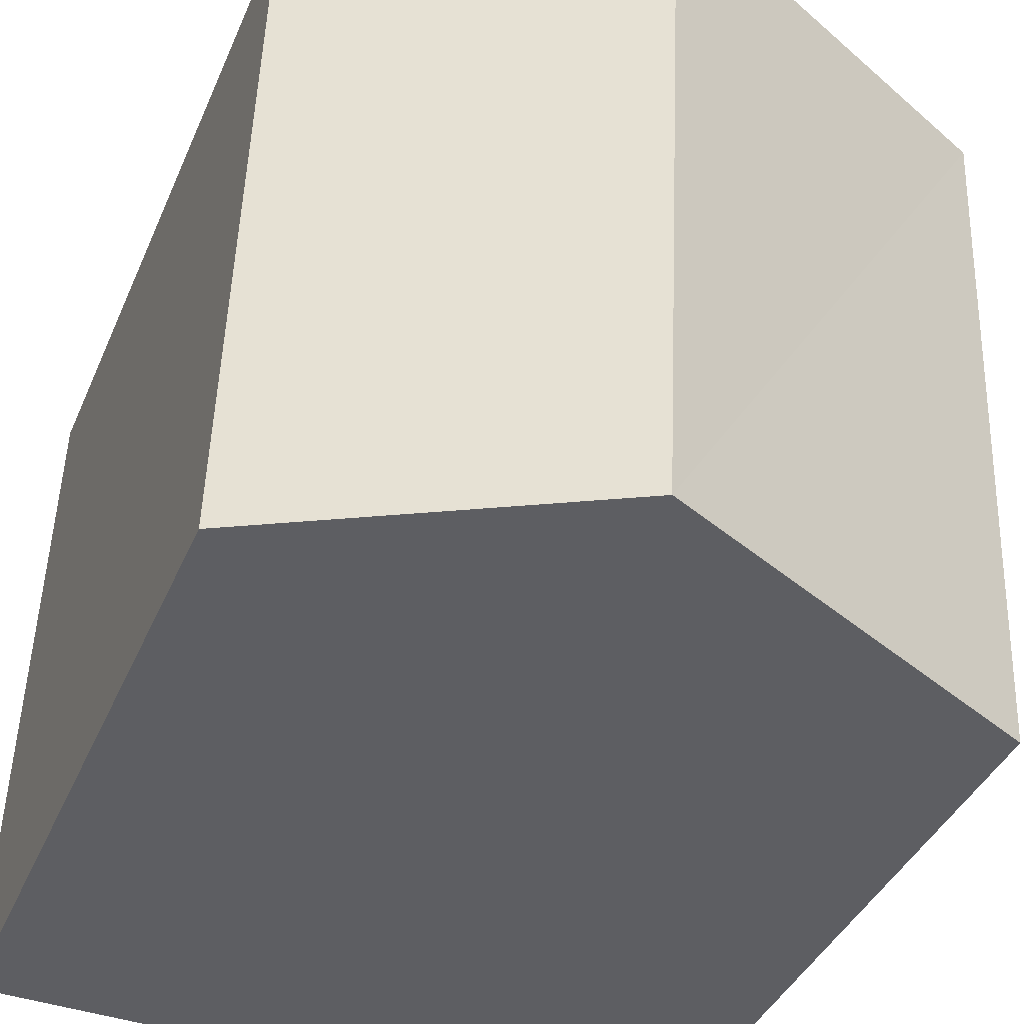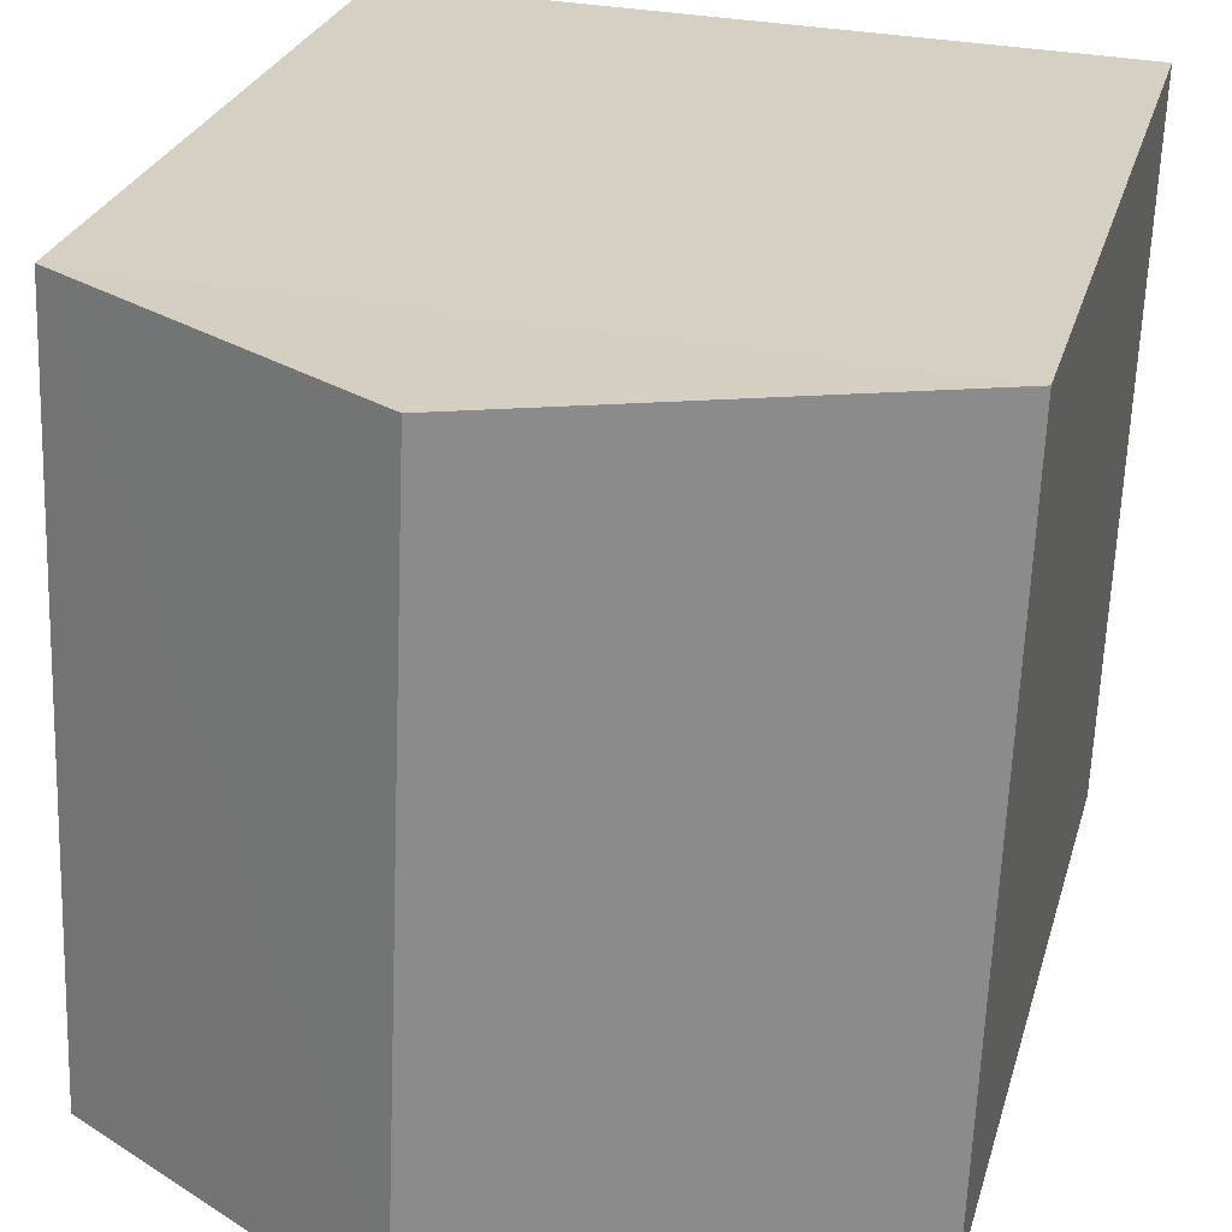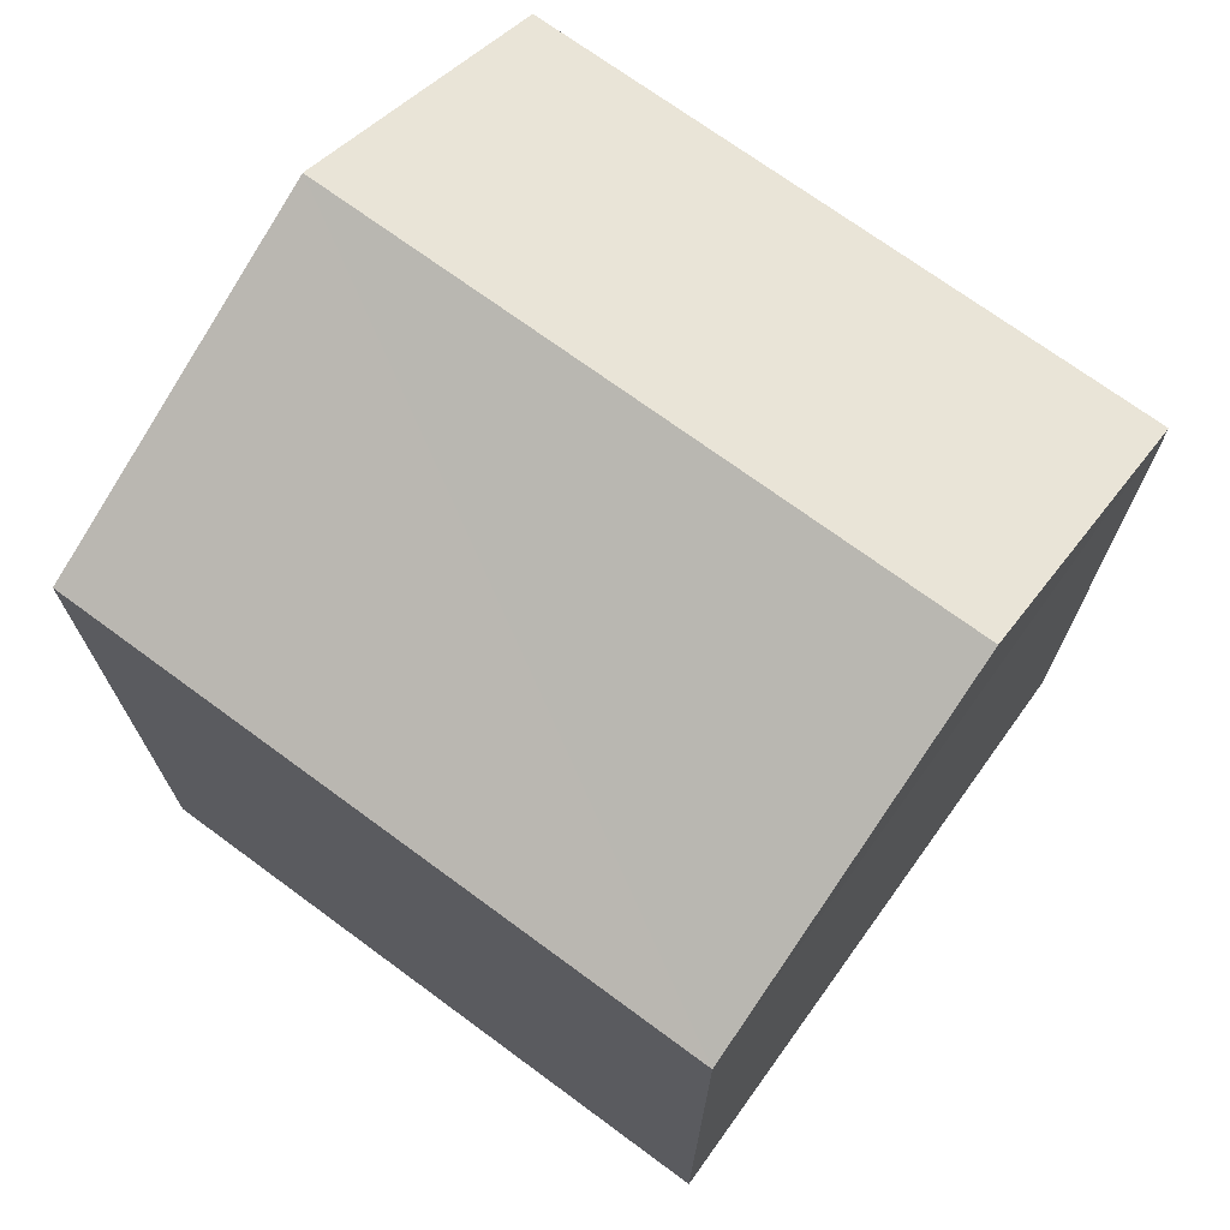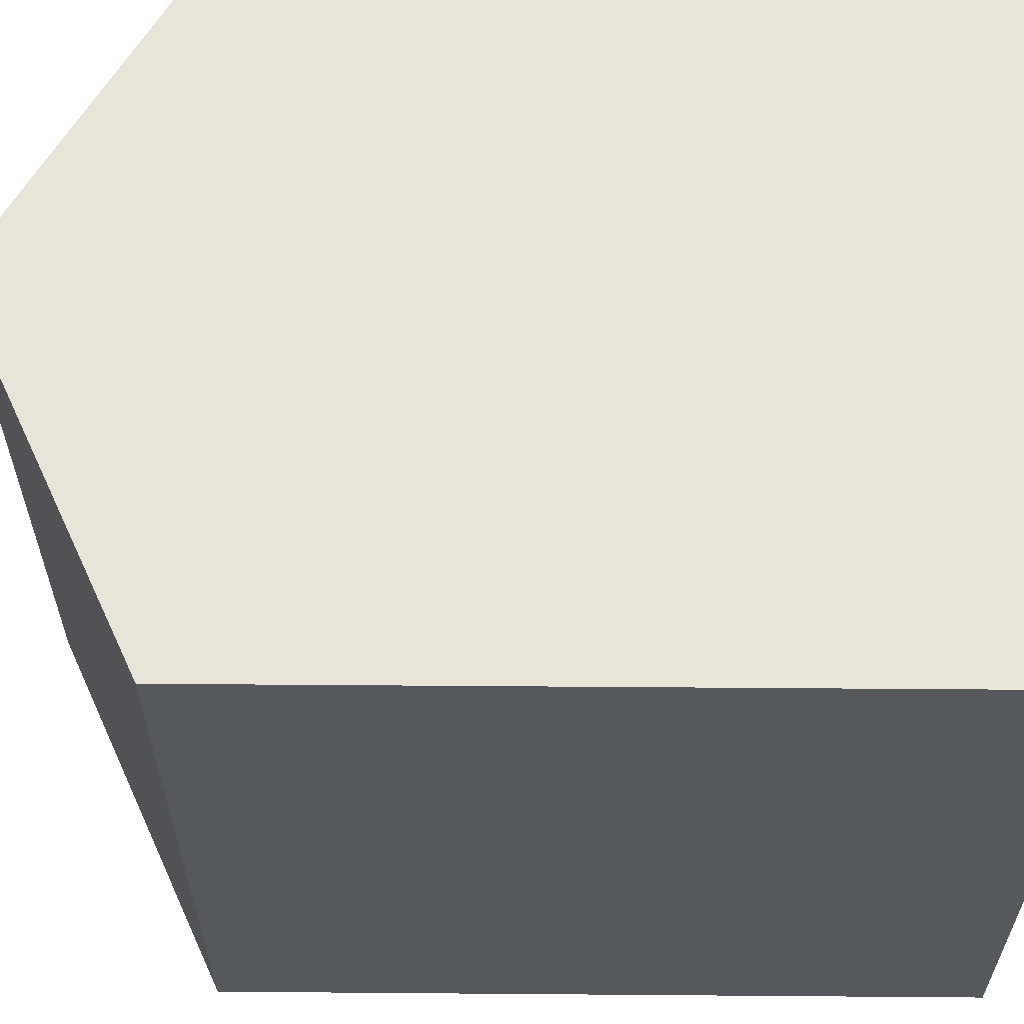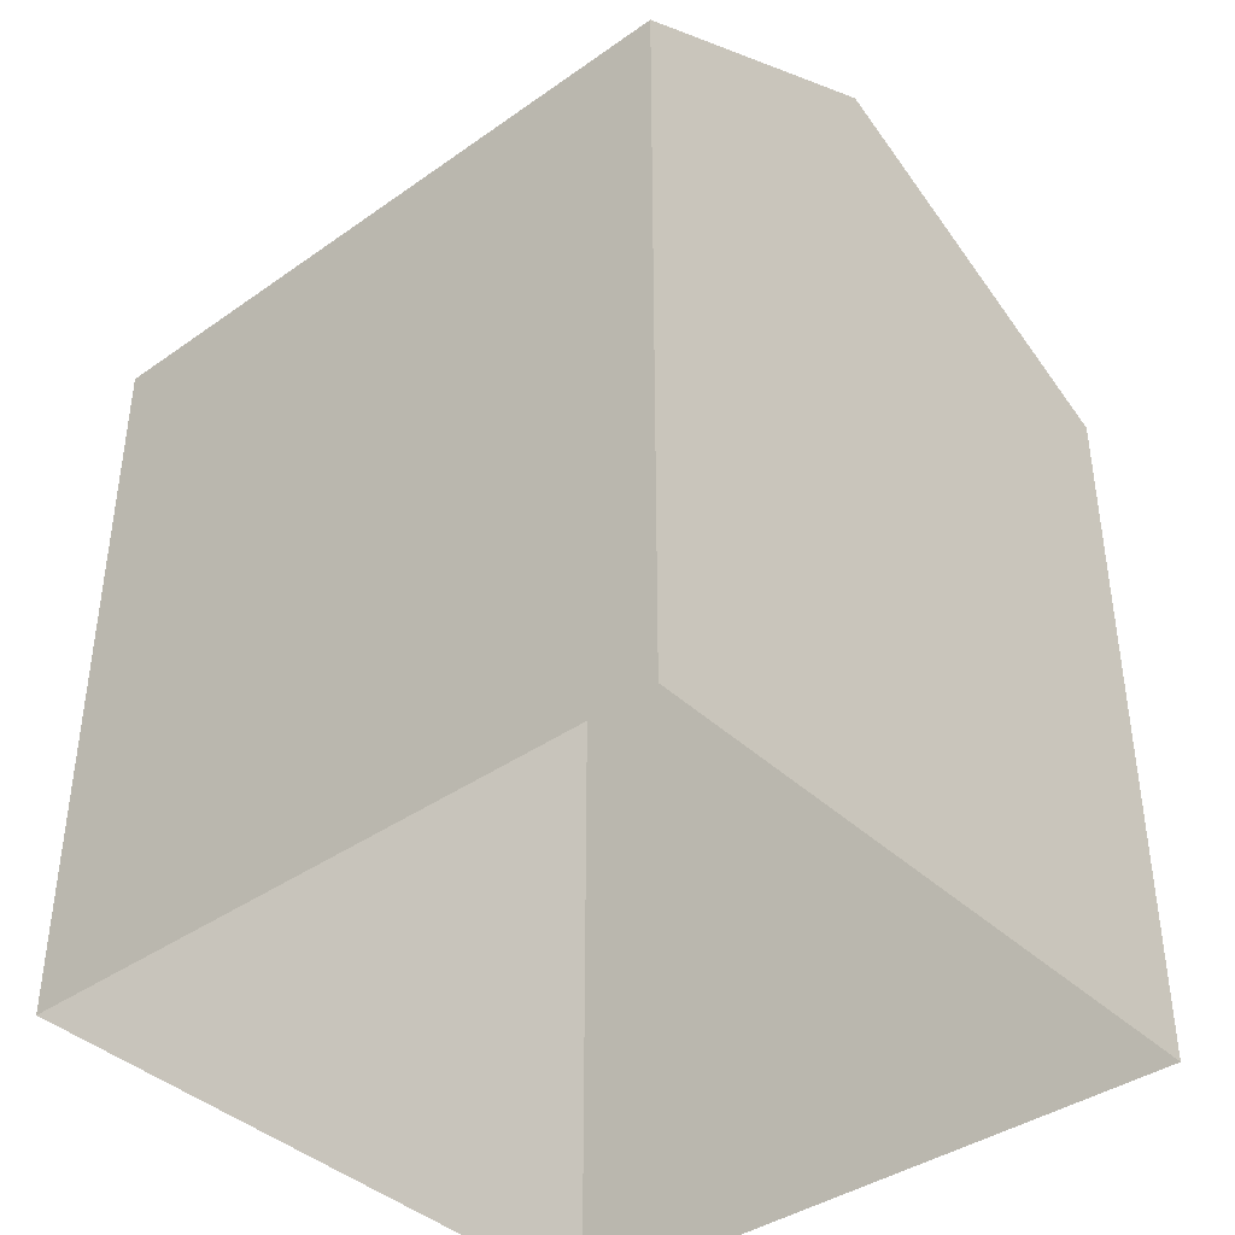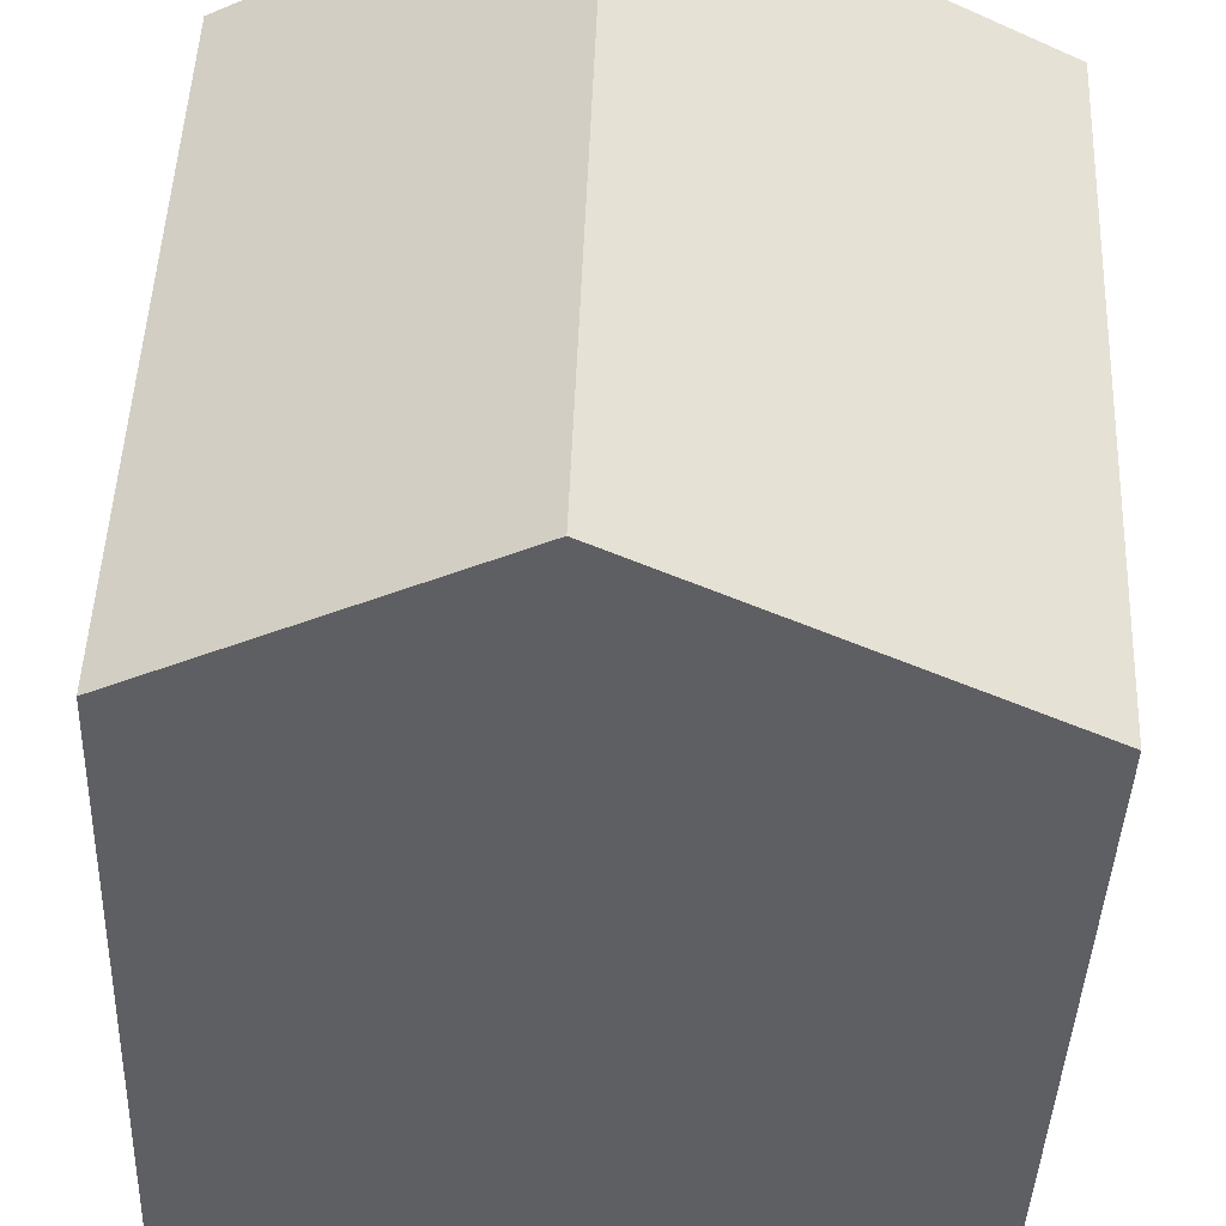
<metadata>
{"format":"obj","ext":"obj","renderer":"f3d","projection":"perspective","resolution":1024,"background":"white","views":[{"elev":-38.6,"azim":-21.2,"up":"+Y"},{"elev":25.4,"azim":14.2,"up":"+Y"},{"elev":71.3,"azim":123.9,"up":"+Z"},{"elev":59.0,"azim":90.6,"up":"+Y"},{"elev":-39.6,"azim":-51.0,"up":"+Z"},{"elev":-41.1,"azim":-2.2,"up":"+Y"}]}
</metadata>
<code>
v -3.727e+05 -1.036e+05 31.37
v -3.727e+05 -1.036e+05 31.37
v -3.727e+05 -1.036e+05 31.37
v -3.727e+05 -1.036e+05 31.37
v -3.727e+05 -1.036e+05 35.81
v -3.727e+05 -1.036e+05 34.95
v -3.727e+05 -1.036e+05 35.81
v -3.727e+05 -1.036e+05 34.95
v -3.727e+05 -1.036e+05 34.95
v -3.727e+05 -1.036e+05 34.95
f 1 2 3
f 1 4 2
f 5 6 7
f 5 8 6
f 9 10 5
f 7 9 5
f 10 2 8
f 10 8 5
f 2 4 8
f 1 3 6
f 6 9 7
f 6 3 9
f 10 3 2
f 10 9 3
f 8 4 1
f 6 8 1

</code>
